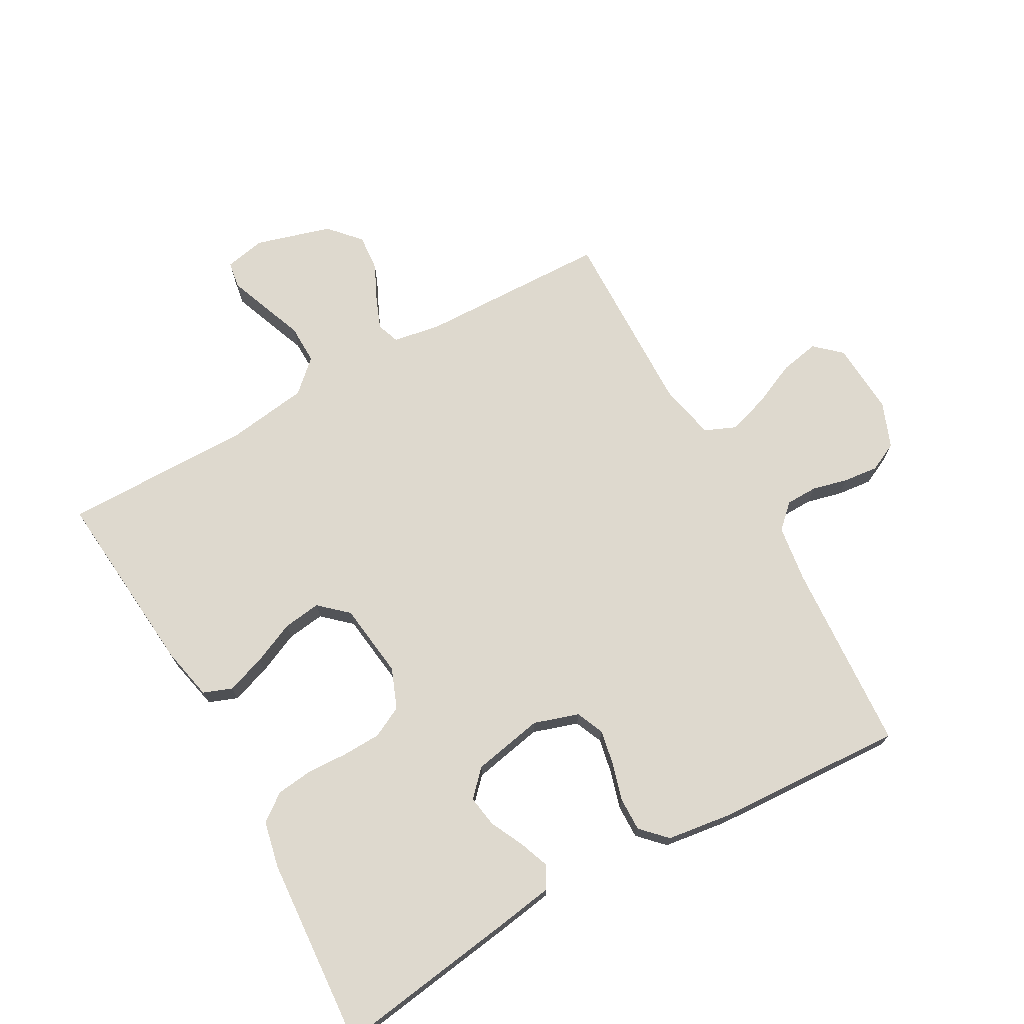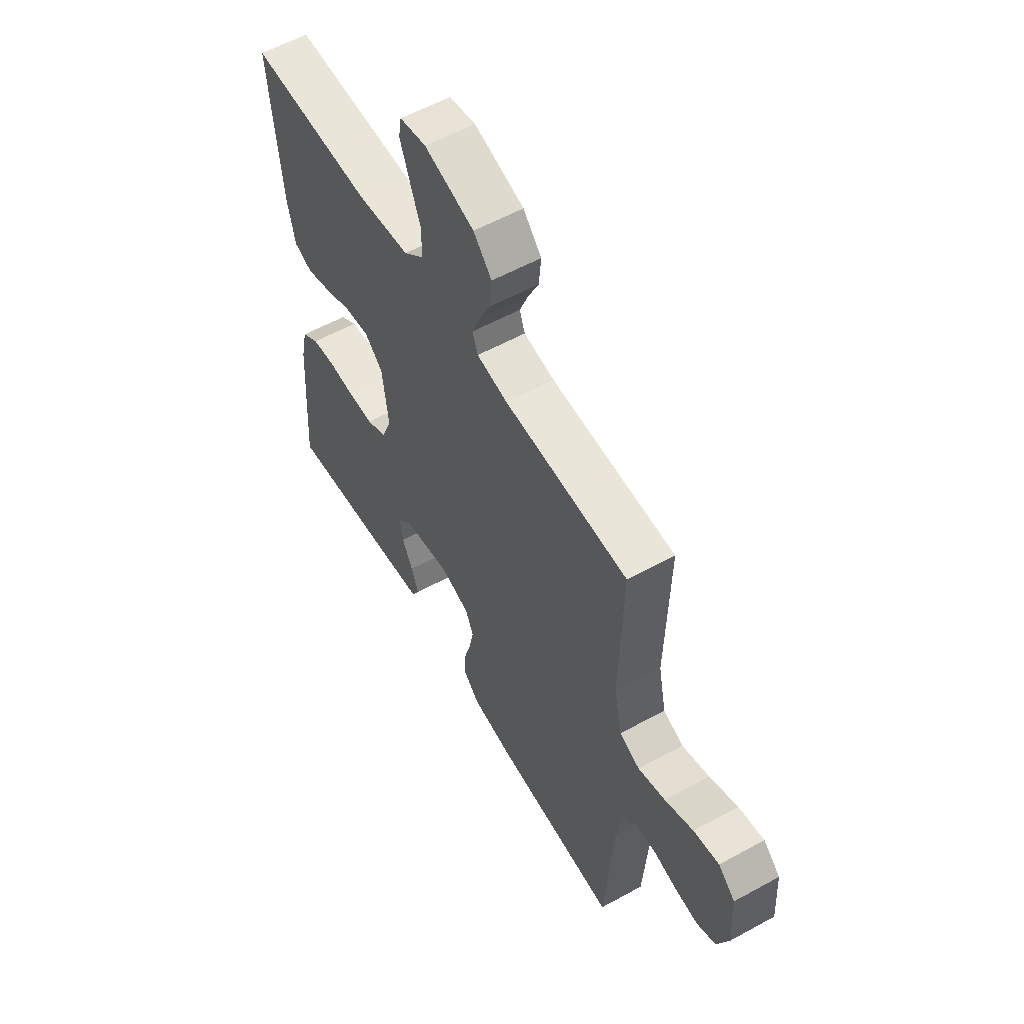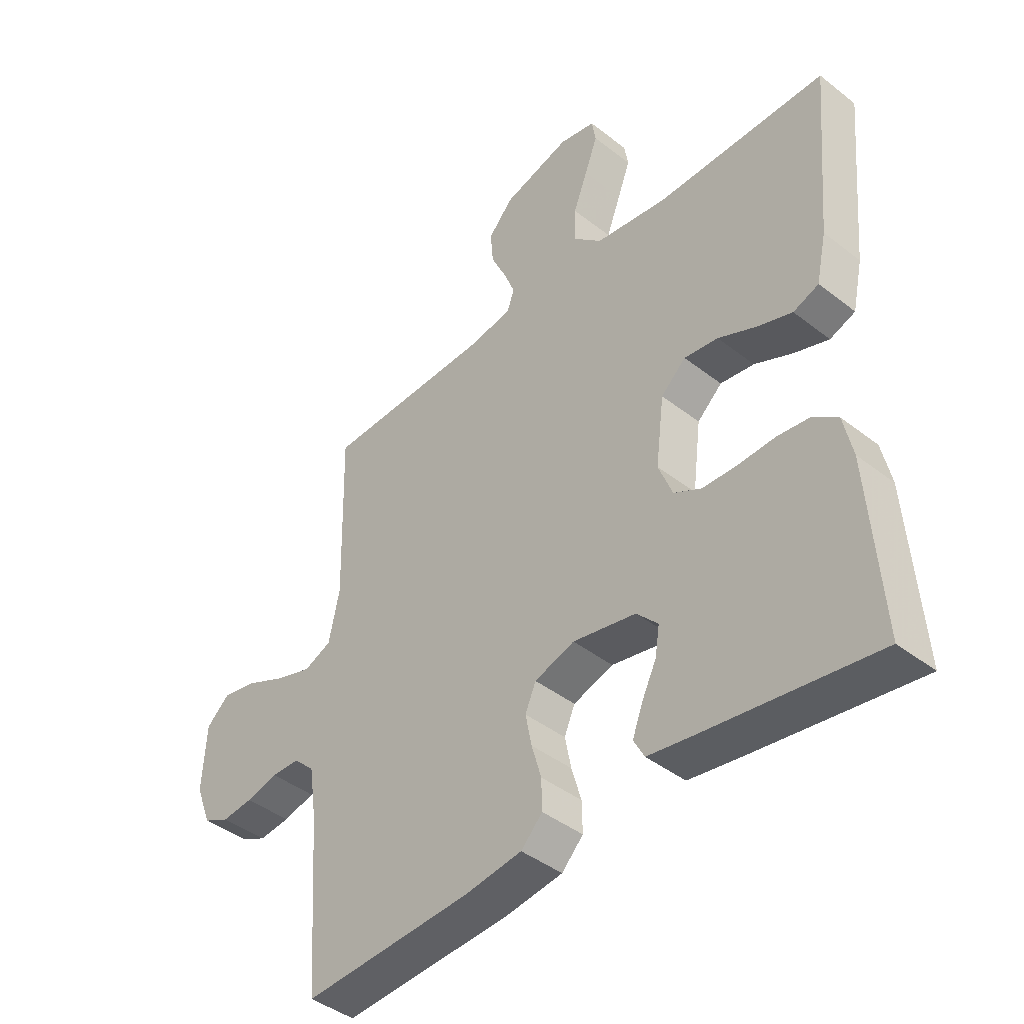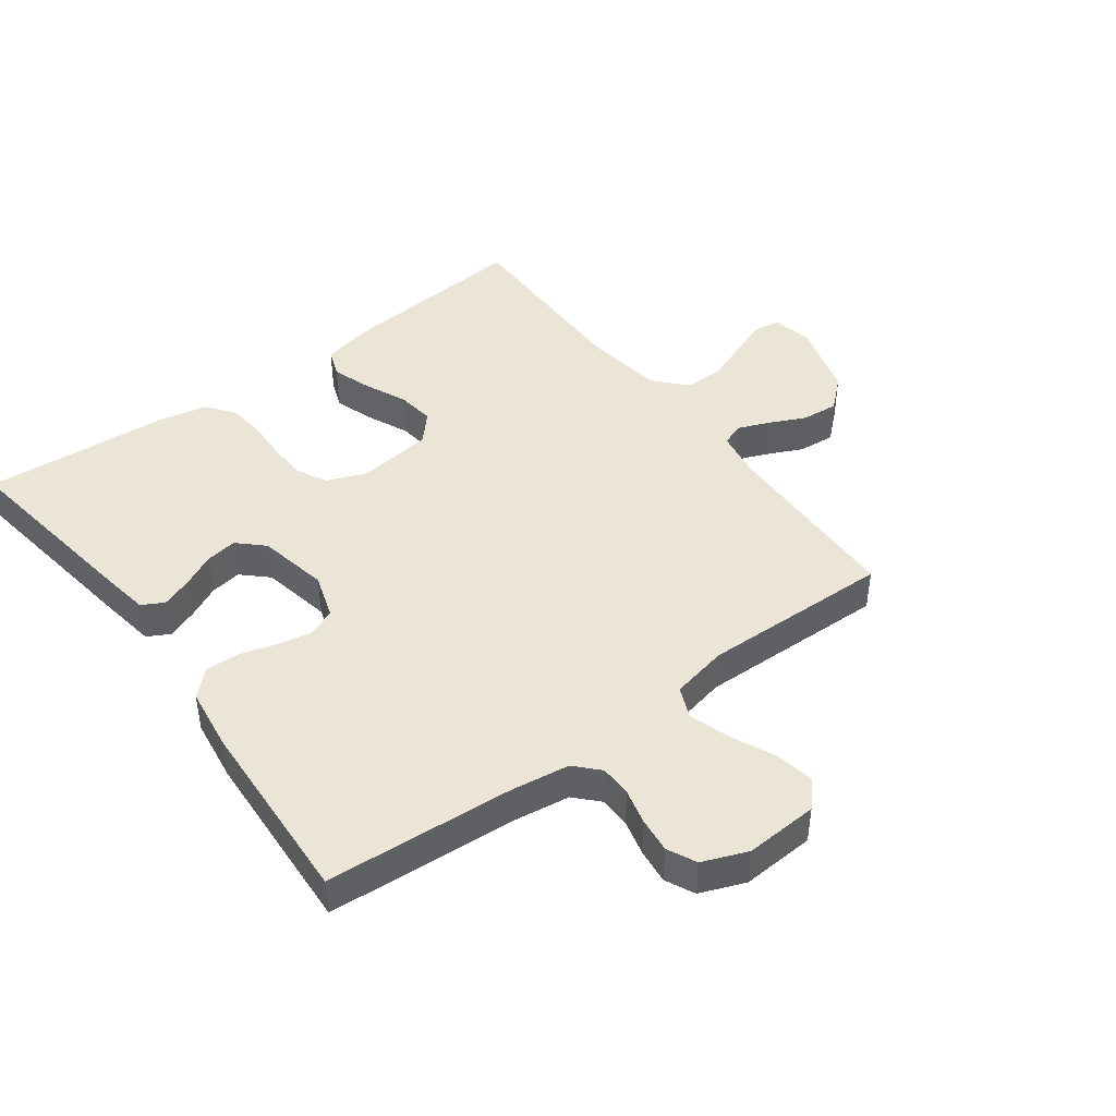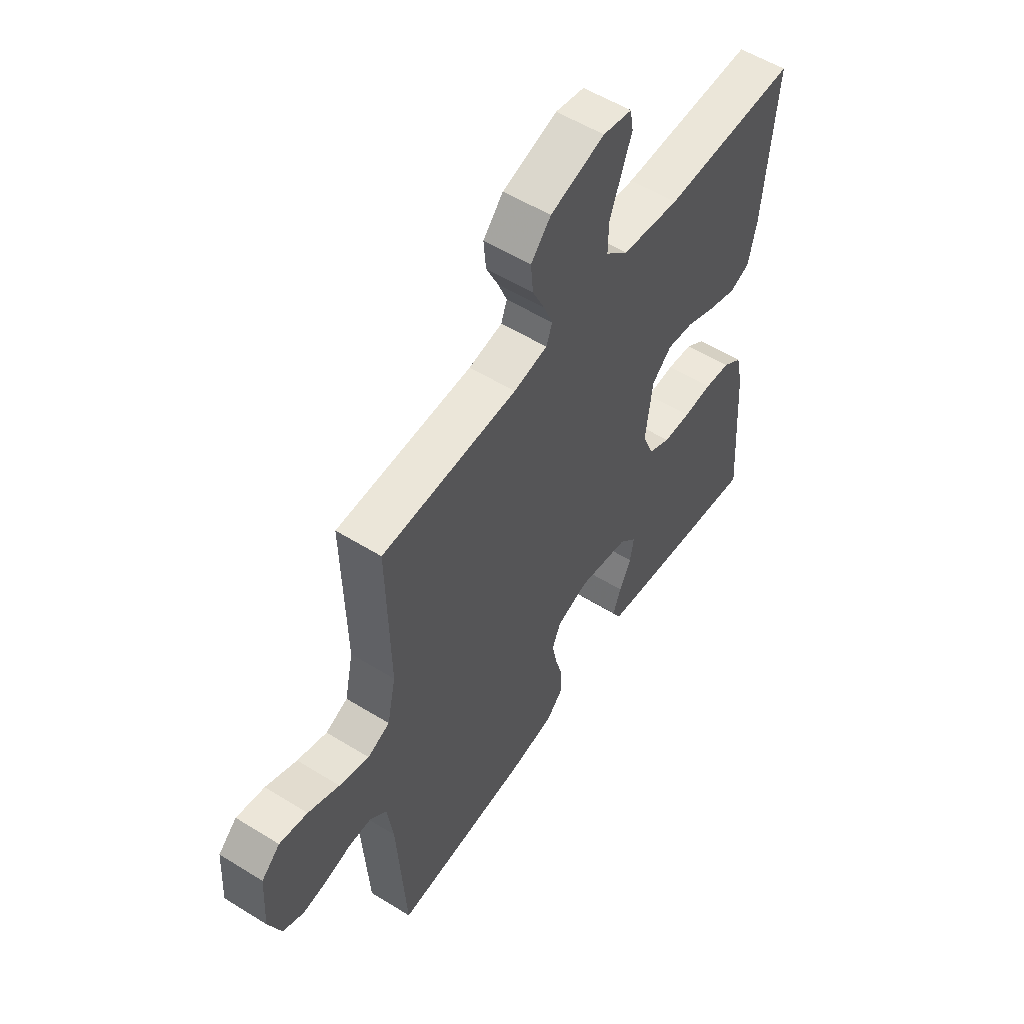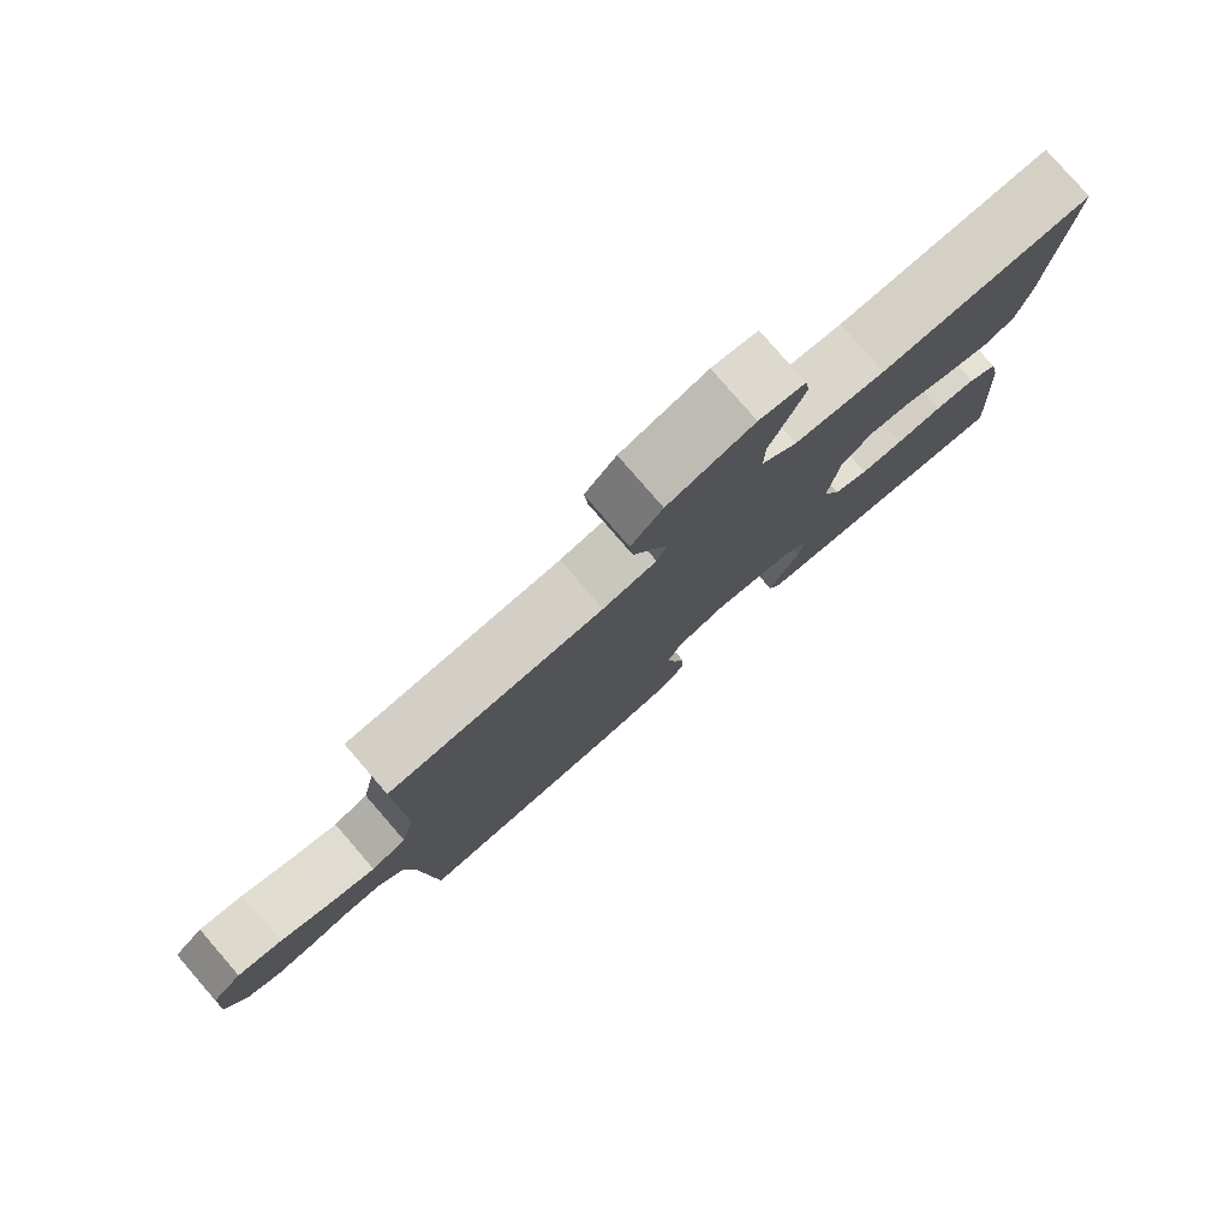
<metadata>
{"format":"obj","ext":"obj","renderer":"f3d","projection":"perspective","resolution":1024,"background":"white","views":[{"elev":71.6,"azim":150.8,"up":"+Y"},{"elev":57.6,"azim":-119.7,"up":"+Z"},{"elev":-42.4,"azim":47.0,"up":"+Z"},{"elev":44.2,"azim":-126.6,"up":"+Y"},{"elev":55.0,"azim":-56.8,"up":"+Z"},{"elev":79.8,"azim":-40.9,"up":"+Z"}]}
</metadata>
<code>
v 0.5 0.07 0.5
v 0.473 0.07 0.2
v 0.455 0.07 0.117
v 0.41 0.07 0.1
v 0.348 0.07 0.121
v 0.281 0.07 0.151
v 0.221 0.07 0.159
v 0.177 0.07 0.119
v 0.162 0.07 0
v 0.187 0.07 -0.063
v 0.236 0.07 -0.088
v 0.297 0.07 -0.09
v 0.362 0.07 -0.087
v 0.42 0.07 -0.094
v 0.463 0.07 -0.126
v 0.479 0.07 -0.2
v 0.5 0.07 -0.5
v 0.2 0.07 -0.457
v 0.117 0.07 -0.444
v 0.098 0.07 -0.409
v 0.116 0.07 -0.361
v 0.142 0.07 -0.308
v 0.15 0.07 -0.258
v 0.112 0.07 -0.218
v 0 0.07 -0.196
v -0.071 0.07 -0.219
v -0.09 0.07 -0.263
v -0.079 0.07 -0.319
v -0.062 0.07 -0.378
v -0.061 0.07 -0.431
v -0.099 0.07 -0.47
v -0.2 0.07 -0.484
v -0.5 0.07 -0.5
v -0.52 0.07 -0.2
v -0.533 0.07 -0.109
v -0.57 0.07 -0.074
v -0.62 0.07 -0.073
v -0.677 0.07 -0.087
v -0.732 0.07 -0.093
v -0.778 0.07 -0.071
v -0.806 0.07 0
v -0.799 0.07 0.116
v -0.758 0.07 0.153
v -0.696 0.07 0.141
v -0.627 0.07 0.11
v -0.561 0.07 0.089
v -0.512 0.07 0.11
v -0.493 0.07 0.2
v -0.5 0.07 0.5
v -0.2 0.07 0.508
v -0.125 0.07 0.521
v -0.112 0.07 0.557
v -0.132 0.07 0.607
v -0.159 0.07 0.664
v -0.164 0.07 0.722
v -0.12 0.07 0.771
v 0 0.07 0.806
v 0.064 0.07 0.793
v 0.071 0.07 0.751
v 0.048 0.07 0.69
v 0.023 0.07 0.624
v 0.022 0.07 0.562
v 0.072 0.07 0.516
v 0.2 0.07 0.498
v 0.5 0 0.5
v 0.473 0 0.2
v 0.455 0 0.117
v 0.41 0 0.1
v 0.348 0 0.121
v 0.281 0 0.151
v 0.221 0 0.159
v 0.177 0 0.119
v 0.162 0 0
v 0.187 0 -0.063
v 0.236 0 -0.088
v 0.297 0 -0.09
v 0.362 0 -0.087
v 0.42 0 -0.094
v 0.463 0 -0.126
v 0.479 0 -0.2
v 0.5 0 -0.5
v 0.2 0 -0.457
v 0.117 0 -0.444
v 0.098 0 -0.409
v 0.116 0 -0.361
v 0.142 0 -0.308
v 0.15 0 -0.258
v 0.112 0 -0.218
v 0 0 -0.196
v -0.071 0 -0.219
v -0.09 0 -0.263
v -0.079 0 -0.319
v -0.062 0 -0.378
v -0.061 0 -0.431
v -0.099 0 -0.47
v -0.2 0 -0.484
v -0.5 0 -0.5
v -0.52 0 -0.2
v -0.533 0 -0.109
v -0.57 0 -0.074
v -0.62 0 -0.073
v -0.677 0 -0.087
v -0.732 0 -0.093
v -0.778 0 -0.071
v -0.806 0 0
v -0.799 0 0.116
v -0.758 0 0.153
v -0.696 0 0.141
v -0.627 0 0.11
v -0.561 0 0.089
v -0.512 0 0.11
v -0.493 0 0.2
v -0.5 0 0.5
v -0.2 0 0.508
v -0.125 0 0.521
v -0.112 0 0.557
v -0.132 0 0.607
v -0.159 0 0.664
v -0.164 0 0.722
v -0.12 0 0.771
v 0 0 0.806
v 0.064 0 0.793
v 0.071 0 0.751
v 0.048 0 0.69
v 0.023 0 0.624
v 0.022 0 0.562
v 0.072 0 0.516
v 0.2 0 0.498
f 58 59 60 61
f 56 57 58 61
f 56 61 62
f 53 54 55 56
f 52 53 56 62
f 51 52 62 63
f 48 49 50
f 47 48 50 51
f 42 43 44 45
f 42 45 46
f 41 42 46
f 40 41 46
f 37 38 39 40
f 37 40 46 47
f 31 32 33 34
f 31 34 35
f 28 29 30 31
f 27 28 31 35
f 26 27 35 36
f 19 20 21 22
f 17 18 19 22
f 17 22 23
f 16 17 23 24
f 12 13 14 15
f 11 12 15 16
f 3 4 5 6
f 1 2 3 6
f 64 1 6 7
f 63 64 7 8
f 51 63 8 9
f 36 37 47 51
f 25 26 36 51
f 25 51 9 10
f 11 16 24 25
f 10 11 25
f 125 124 123 122
f 125 122 121 120
f 126 125 120
f 120 119 118 117
f 126 120 117 116
f 127 126 116 115
f 114 113 112
f 115 114 112 111
f 109 108 107 106
f 110 109 106
f 110 106 105
f 110 105 104
f 104 103 102 101
f 111 110 104 101
f 98 97 96 95
f 99 98 95
f 95 94 93 92
f 99 95 92 91
f 100 99 91 90
f 86 85 84 83
f 86 83 82 81
f 87 86 81
f 88 87 81 80
f 79 78 77 76
f 80 79 76 75
f 70 69 68 67
f 70 67 66 65
f 71 70 65 128
f 72 71 128 127
f 73 72 127 115
f 115 111 101 100
f 115 100 90 89
f 74 73 115 89
f 89 88 80 75
f 89 75 74
f 1 65 66 2
f 2 66 67 3
f 3 67 68 4
f 4 68 69 5
f 5 69 70 6
f 6 70 71 7
f 7 71 72 8
f 8 72 73 9
f 9 73 74 10
f 10 74 75 11
f 11 75 76 12
f 12 76 77 13
f 13 77 78 14
f 14 78 79 15
f 15 79 80 16
f 16 80 81 17
f 17 81 82 18
f 18 82 83 19
f 19 83 84 20
f 20 84 85 21
f 21 85 86 22
f 22 86 87 23
f 23 87 88 24
f 24 88 89 25
f 25 89 90 26
f 26 90 91 27
f 27 91 92 28
f 28 92 93 29
f 29 93 94 30
f 30 94 95 31
f 31 95 96 32
f 32 96 97 33
f 33 97 98 34
f 34 98 99 35
f 35 99 100 36
f 36 100 101 37
f 37 101 102 38
f 38 102 103 39
f 39 103 104 40
f 40 104 105 41
f 41 105 106 42
f 42 106 107 43
f 43 107 108 44
f 44 108 109 45
f 45 109 110 46
f 46 110 111 47
f 47 111 112 48
f 48 112 113 49
f 49 113 114 50
f 50 114 115 51
f 51 115 116 52
f 52 116 117 53
f 53 117 118 54
f 54 118 119 55
f 55 119 120 56
f 56 120 121 57
f 57 121 122 58
f 58 122 123 59
f 59 123 124 60
f 60 124 125 61
f 61 125 126 62
f 62 126 127 63
f 63 127 128 64
f 64 128 65 1

</code>
